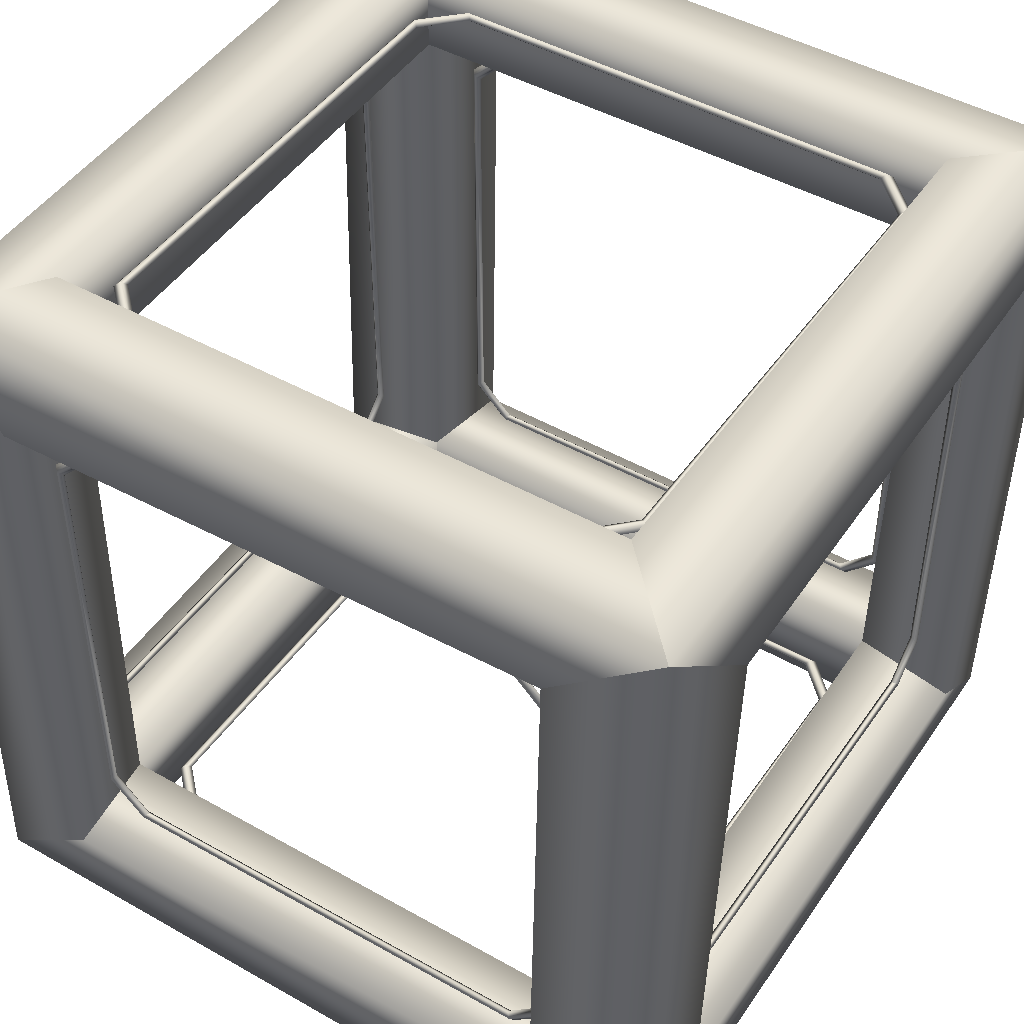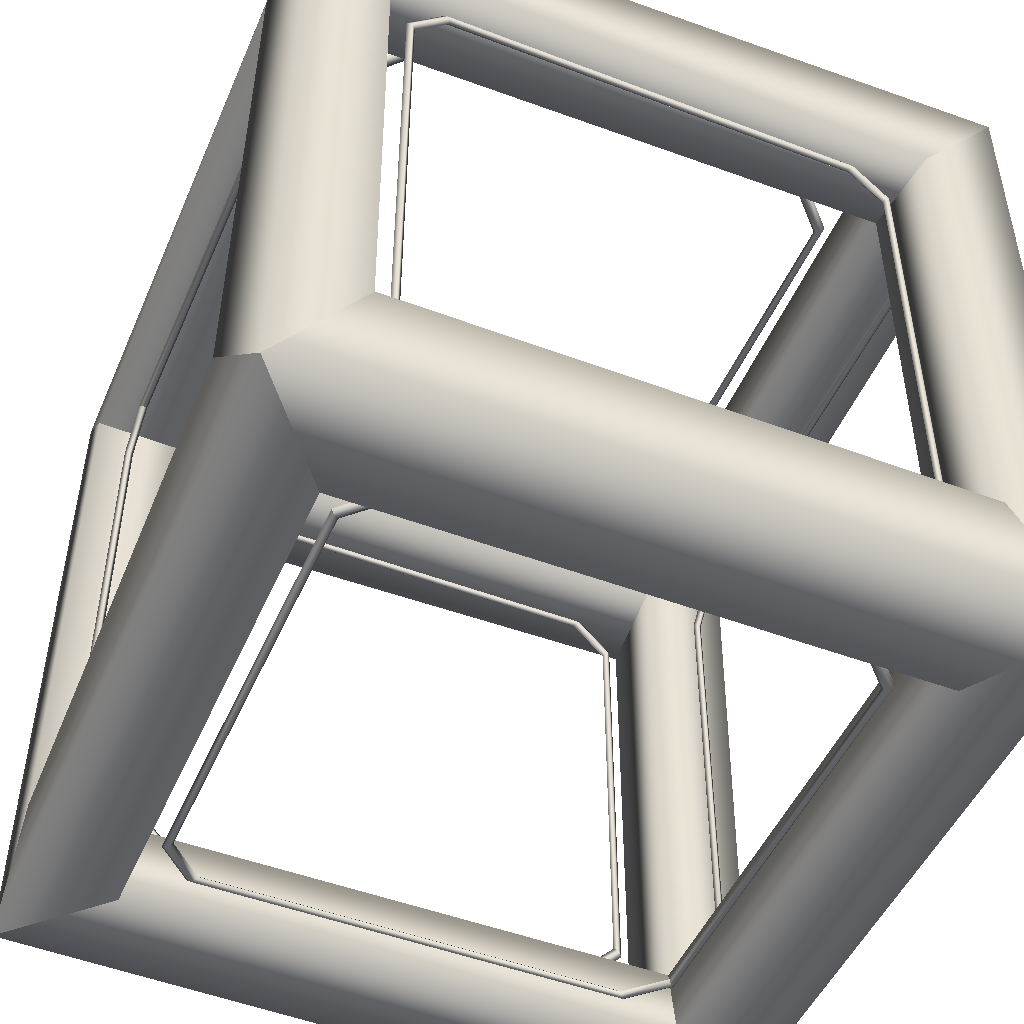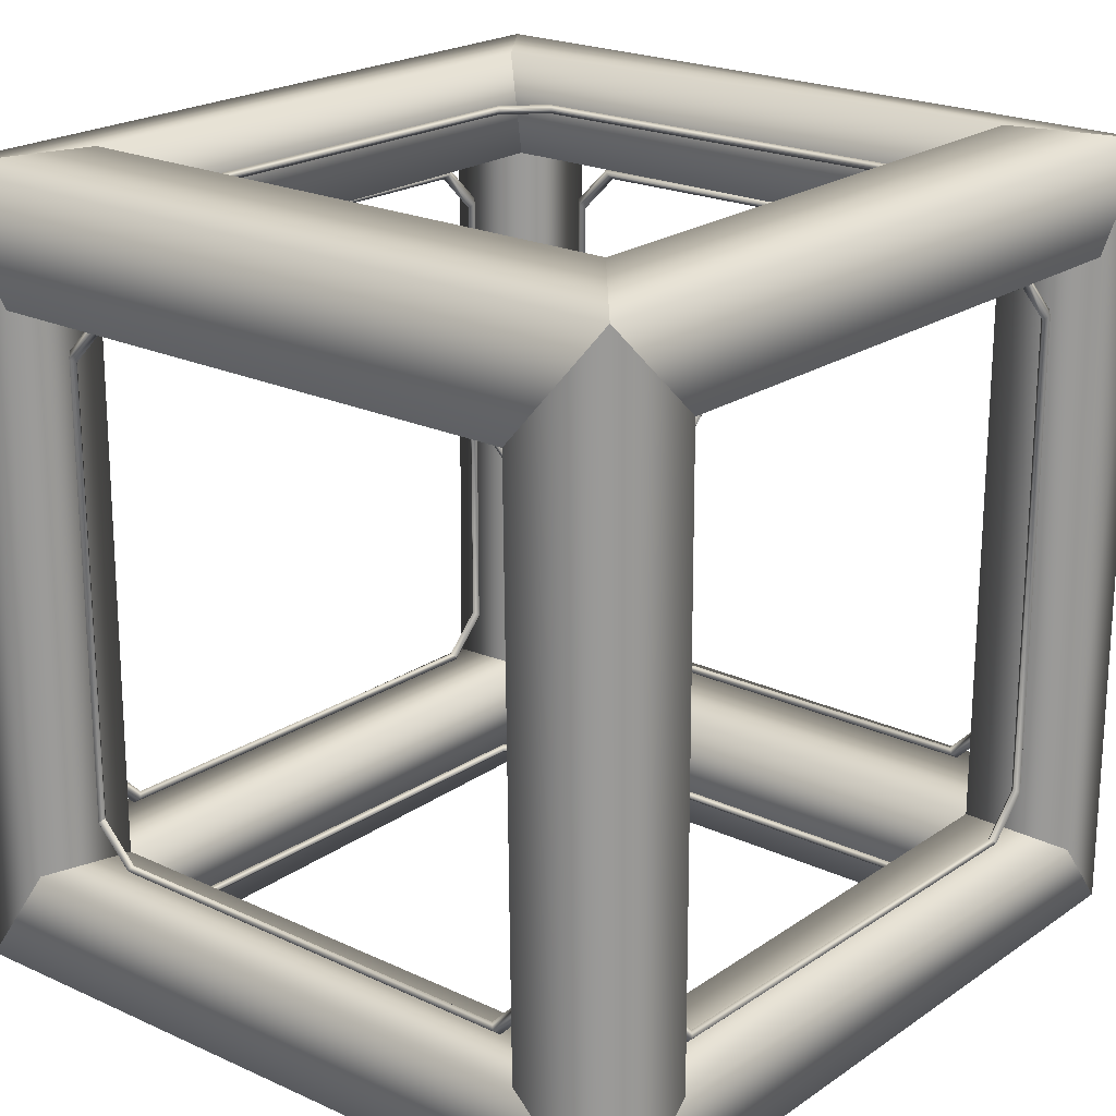
<metadata>
{"format":"obj","ext":"obj","renderer":"f3d","projection":"perspective","resolution":1024,"background":"white","views":[{"elev":46.3,"azim":122.8,"up":"+Z"},{"elev":-48.8,"azim":67.0,"up":"+Y"},{"elev":20.9,"azim":-49.9,"up":"+Y"}]}
</metadata>
<code>
g gravity-gate-01-lod2
v -1.234 -1.246 0.4726
v -1.196 -1.672 2.966
v -1.248 -1.235 2.962
v -1.184 -1.73 0.4563
v -1.659 -1.675 0.07872
v -1.651 -1.641 3.37
v -1.702 -1.167 2.961
v -1.685 -1.194 0.4432
v -1.234 -1.246 0.4726
v -1.248 -1.235 2.962
v -1.702 -1.167 2.961
v -1.248 -1.235 2.962
v -1.261 1.238 2.957
v -1.724 1.178 2.955
v -1.651 -1.641 3.37
v -1.674 1.652 3.352
v -1.263 -1.247 3.383
v -1.274 1.26 3.381
v -1.261 1.238 2.957
v -1.248 -1.235 2.962
v -1.22 1.215 0.4723
v -1.249 -1.259 0.07175
v -1.234 -1.246 0.4726
v -1.236 1.241 0.05535
v -1.638 1.641 0.05659
v -1.659 -1.675 0.07872
v -1.685 -1.194 0.4432
v -1.663 1.157 0.4532
v -1.234 -1.246 0.4726
v -1.22 1.215 0.4723
v -1.22 1.215 0.4723
v -1.261 1.238 2.957
v -1.216 1.699 2.962
v -1.166 1.689 0.4371
v -1.638 1.641 0.05659
v -1.674 1.652 3.352
v -1.724 1.178 2.955
v -1.663 1.157 0.4532
v -1.22 1.215 0.4723
v -1.261 1.238 2.957
v -1.234 -1.246 0.4726
v 1.24 -1.222 0.4718
v 1.197 -1.697 0.4445
v -1.184 -1.73 0.4563
v -1.659 -1.675 0.07872
v 1.674 -1.652 0.07296
v 1.259 -1.245 0.06406
v -1.249 -1.259 0.07175
v 1.24 -1.222 0.4718
v -1.234 -1.246 0.4726
v 1.161 -1.669 2.969
v 1.221 -1.21 2.953
v -1.248 -1.235 2.962
v -1.196 -1.672 2.966
v -1.651 -1.641 3.37
v 1.622 -1.613 3.355
v -1.263 -1.247 3.383
v 1.246 -1.234 3.429
v 1.221 -1.21 2.953
v -1.248 -1.235 2.962
v -1.22 1.215 0.4723
v -1.166 1.689 0.4371
v 1.247 1.248 0.4734
v 1.197 1.697 0.4596
v 1.686 1.664 0.0729
v -1.638 1.641 0.05659
v 1.27 1.264 0.08247
v -1.236 1.241 0.05535
v 1.247 1.248 0.4734
v -1.22 1.215 0.4723
v 1.21 1.245 2.964
v -1.216 1.699 2.962
v -1.261 1.238 2.957
v 1.162 1.739 2.981
v -1.674 1.652 3.352
v 1.607 1.662 3.36
v 1.217 1.281 3.407
v -1.274 1.26 3.381
v -1.261 1.238 2.957
v 1.21 1.245 2.964
v 1.24 -1.222 0.4718
v 1.221 -1.21 2.953
v 1.161 -1.669 2.969
v 1.197 -1.697 0.4445
v 1.674 -1.652 0.07296
v 1.622 -1.613 3.355
v 1.706 -1.181 2.993
v 1.708 -1.173 0.4576
v 1.221 -1.21 2.953
v 1.24 -1.222 0.4718
v 1.656 1.194 2.994
v 1.21 1.245 2.964
v 1.221 -1.21 2.953
v 1.706 -1.181 2.993
v 1.622 -1.613 3.355
v 1.607 1.662 3.36
v 1.246 -1.234 3.429
v 1.217 1.281 3.407
v 1.21 1.245 2.964
v 1.221 -1.21 2.953
v 1.24 -1.222 0.4718
v 1.27 1.264 0.08247
v 1.247 1.248 0.4734
v 1.259 -1.245 0.06406
v 1.686 1.664 0.0729
v 1.674 -1.652 0.07296
v 1.708 -1.173 0.4576
v 1.681 1.175 0.4646
v 1.24 -1.222 0.4718
v 1.247 1.248 0.4734
v 1.21 1.245 2.964
v 1.247 1.248 0.4734
v 1.197 1.697 0.4596
v 1.162 1.739 2.981
v 1.686 1.664 0.0729
v 1.607 1.662 3.36
v 1.681 1.175 0.4646
v 1.656 1.194 2.994
v 1.21 1.245 2.964
v 1.247 1.248 0.4734
v 0.9894 1.14 0.2411
v -0.9637 1.14 0.2411
v -0.9831 1.159 0.2606
v 1.009 1.159 0.2606
v 1.153 0.9765 0.2411
v 1.028 1.179 0.2411
v 1.192 1.015 0.2411
v -1.002 1.179 0.2411
v 1.009 1.159 0.2217
v -0.9831 1.159 0.2217
v 1.172 0.9959 0.2606
v 1.172 -0.996 0.2606
v 1.153 -0.9766 0.2411
v 0.9894 1.14 0.2411
v -0.9637 1.14 0.2411
v 1.153 0.9765 0.2411
v 1.009 -1.16 0.2606
v 0.9894 -1.14 0.2411
v 1.192 -1.015 0.2411
v 1.028 -1.179 0.2411
v 1.009 -1.16 0.2217
v 1.172 0.9959 0.2217
v 1.172 -0.996 0.2217
v 1.153 -0.9766 0.2411
v 0.9894 -1.14 0.2411
v 0.9408 -1.514 0.6108
v -0.9572 -1.514 0.6108
v -0.9761 -1.495 0.592
v 0.9597 -1.495 0.592
v 1.1 -1.514 0.7697
v 0.9785 -1.514 0.5731
v -0.9949 -1.514 0.5731
v 1.119 -1.495 0.7509
v 1.119 -1.495 2.687
v 1.1 -1.514 2.668
v 0.9597 -1.533 0.592
v -0.9761 -1.533 0.592
v 1.137 -1.514 0.732
v 0.9597 -1.495 2.846
v 0.9408 -1.514 2.827
v 1.137 -1.514 2.705
v 0.9785 -1.514 2.864
v 0.9597 -1.533 2.846
v 0.9408 -1.514 0.6108
v -0.9572 -1.514 0.6108
v 1.1 -1.514 0.7697
v 1.119 -1.533 0.7509
v 1.1 -1.514 2.668
v 0.9408 -1.514 2.827
v 1.119 -1.533 2.687
v 0.944 1.501 0.6111
v -0.9541 1.501 0.6111
v -0.9729 1.52 0.5922
v 0.9628 1.52 0.5922
v 1.103 1.501 0.77
v 0.9817 1.501 0.5734
v 1.141 1.501 0.7323
v -0.9918 1.501 0.5734
v 0.9628 1.482 0.5922
v -0.9729 1.482 0.5922
v 1.122 1.52 0.7511
v 1.122 1.52 2.687
v 1.103 1.501 2.668
v 0.944 1.501 0.6111
v -0.9541 1.501 0.6111
v 1.103 1.501 0.77
v 1.122 1.482 0.7511
v 1.103 1.501 2.668
v 0.9628 1.52 2.846
v 0.944 1.501 2.827
v 1.141 1.501 2.706
v 0.9817 1.501 2.865
v 0.9628 1.482 2.846
v 0.944 1.501 2.827
v 1.122 1.482 2.687
v 0.9643 1.181 3.226
v -1.027 1.181 3.226
v -1.046 1.201 3.245
v 0.9841 1.201 3.245
v 1.131 1.015 3.226
v 1.004 1.221 3.226
v -1.066 1.221 3.226
v 1.151 1.034 3.245
v 1.151 -0.9961 3.245
v 1.131 -0.9763 3.226
v 0.9841 1.201 3.206
v -1.046 1.201 3.206
v 1.171 1.054 3.226
v 0.9841 -1.163 3.245
v 0.9643 -1.143 3.226
v 1.171 -1.016 3.226
v 1.004 -1.183 3.226
v 0.9841 -1.163 3.206
v 0.9643 1.181 3.226
v -1.027 1.181 3.226
v 1.131 1.015 3.226
v 1.151 1.034 3.206
v 1.151 -0.9961 3.206
v 1.131 -0.9763 3.226
v 0.9643 -1.143 3.226
v 1.52 0.9673 0.6171
v 1.52 -0.9307 0.6171
v 1.501 -0.9496 0.5982
v 1.501 0.9861 0.5982
v 1.52 1.126 0.776
v 1.52 1.005 0.5793
v 1.52 -0.9685 0.5793
v 1.539 0.9861 0.5982
v 1.539 -0.9496 0.5982
v 1.52 1.164 0.7382
v 1.501 1.145 0.7571
v 1.52 0.9673 0.6171
v 1.52 -0.9307 0.6171
v 1.52 1.126 0.776
v 1.501 1.145 2.693
v 1.52 1.126 2.674
v 1.539 1.145 0.7571
v 1.539 1.145 2.693
v 1.52 1.126 2.674
v 1.52 1.164 2.712
v 1.501 0.9861 2.852
v 1.52 0.9673 2.833
v 1.52 1.005 2.871
v 1.539 0.9861 2.852
v 1.52 0.9673 2.833
v -1.48 0.9417 0.6171
v -1.48 -0.9563 0.6171
v -1.499 -0.9751 0.5982
v -1.499 0.9606 0.5982
v -1.48 1.101 0.776
v -1.48 0.9795 0.5793
v -1.48 -0.994 0.5793
v -1.461 0.9606 0.5982
v -1.461 -0.9751 0.5982
v -1.48 1.138 0.7382
v -1.499 1.12 0.7571
v -1.48 0.9417 0.6171
v -1.48 -0.9563 0.6171
v -1.48 1.101 0.776
v -1.499 1.12 2.693
v -1.48 1.101 2.674
v -1.461 1.12 0.7571
v -1.461 1.12 2.693
v -1.48 1.101 2.674
v -1.48 1.138 2.712
v -1.499 0.9606 2.852
v -1.48 0.9417 2.833
v -1.48 0.9795 2.871
v -1.461 0.9606 2.852
v -1.48 0.9417 2.833
v -0.9831 -1.16 0.2606
v 0.9894 -1.14 0.2411
v 1.009 -1.16 0.2606
v -0.9637 -1.14 0.2411
v -1.147 -0.996 0.2606
v -1.127 -0.9766 0.2411
v 1.028 -1.179 0.2411
v -1.127 0.9765 0.2411
v -1.002 -1.179 0.2411
v -1.147 0.9959 0.2606
v -0.9637 1.14 0.2411
v -0.9831 1.159 0.2606
v -1.002 1.179 0.2411
v -1.166 1.015 0.2411
v -0.9831 -1.16 0.2217
v -1.147 -0.996 0.2217
v 1.009 -1.16 0.2217
v 0.9894 -1.14 0.2411
v -0.9637 -1.14 0.2411
v -1.127 -0.9766 0.2411
v -1.127 0.9765 0.2411
v -1.166 -1.015 0.2411
v -1.147 0.9959 0.2217
v -0.9831 1.159 0.2217
v -0.9637 1.14 0.2411
v 0.9408 -1.514 2.827
v -0.9761 -1.495 2.846
v -0.9572 -1.514 2.827
v 0.9597 -1.495 2.846
v 0.9785 -1.514 2.864
v -1.135 -1.495 2.687
v -1.116 -1.514 2.668
v -0.9949 -1.514 2.864
v -1.135 -1.495 0.7509
v -1.116 -1.514 0.7697
v -0.9572 -1.514 0.6108
v -0.9761 -1.495 0.592
v -0.9949 -1.514 0.5731
v -1.154 -1.514 0.732
v -0.9761 -1.533 2.846
v -1.135 -1.533 2.687
v 0.9597 -1.533 2.846
v 0.9408 -1.514 2.827
v -0.9572 -1.514 2.827
v -1.116 -1.514 2.668
v -1.116 -1.514 0.7697
v -1.154 -1.514 2.705
v -1.135 -1.533 0.7509
v -0.9761 -1.533 0.592
v -0.9572 -1.514 0.6108
v 0.944 1.501 2.827
v -0.9729 1.52 2.846
v -0.9541 1.501 2.827
v 0.9628 1.52 2.846
v 0.9817 1.501 2.865
v -1.132 1.52 2.687
v -1.113 1.501 2.668
v -1.113 1.501 0.77
v -1.132 1.52 0.7511
v -0.9541 1.501 0.6111
v -0.9729 1.52 0.5922
v -0.9918 1.501 0.5734
v -1.151 1.501 0.7323
v -1.151 1.501 2.706
v -0.9918 1.501 2.865
v -0.9729 1.482 2.846
v 0.9628 1.482 2.846
v 0.944 1.501 2.827
v -0.9541 1.501 2.827
v -1.132 1.482 2.687
v -1.113 1.501 2.668
v -1.113 1.501 0.77
v -1.132 1.482 0.7511
v -0.9729 1.482 0.5922
v -0.9541 1.501 0.6111
v -1.046 -1.163 3.245
v 0.9643 -1.143 3.226
v 0.9841 -1.163 3.245
v -1.027 -1.143 3.226
v 1.004 -1.183 3.226
v -1.213 -0.9961 3.245
v -1.193 -0.9763 3.226
v -1.066 -1.183 3.226
v -1.213 1.034 3.245
v -1.193 1.015 3.226
v -1.027 1.181 3.226
v -1.046 1.201 3.245
v -1.066 1.221 3.226
v -1.233 1.054 3.226
v -1.046 -1.163 3.206
v -1.213 -0.9961 3.206
v 0.9841 -1.163 3.206
v 0.9643 -1.143 3.226
v -1.027 -1.143 3.226
v -1.193 -0.9763 3.226
v -1.193 1.015 3.226
v -1.233 -1.016 3.226
v -1.213 1.034 3.206
v -1.046 1.201 3.206
v -1.027 1.181 3.226
v 1.501 -0.9496 2.852
v 1.52 -0.9307 2.833
v 1.52 0.9673 2.833
v 1.501 0.9861 2.852
v 1.52 1.005 2.871
v 1.501 -1.108 2.693
v 1.52 -1.09 2.674
v 1.52 -0.9685 2.871
v 1.501 -1.108 0.7571
v 1.52 -1.09 0.7759
v 1.52 -0.9307 0.6171
v 1.501 -0.9496 0.5982
v 1.52 -0.9685 0.5793
v 1.52 -1.127 0.7382
v 1.539 -0.9496 2.852
v 1.539 -1.108 2.693
v 1.539 0.9861 2.852
v 1.52 0.9673 2.833
v 1.52 -0.9307 2.833
v 1.52 -1.09 2.674
v 1.52 -1.09 0.7759
v 1.52 -1.127 2.712
v 1.539 -1.108 0.7571
v 1.539 -0.9496 0.5982
v 1.52 -0.9307 0.6171
v -1.499 -0.9751 2.852
v -1.48 -0.9563 2.833
v -1.48 0.9417 2.833
v -1.499 0.9606 2.852
v -1.48 0.9795 2.871
v -1.499 -1.134 2.693
v -1.48 -1.115 2.674
v -1.48 -0.994 2.871
v -1.499 -1.134 0.7571
v -1.48 -1.115 0.7759
v -1.48 -0.9563 0.6171
v -1.499 -0.9751 0.5982
v -1.48 -0.994 0.5793
v -1.48 -1.153 0.7382
v -1.461 -0.9751 2.852
v -1.461 -1.134 2.693
v -1.461 0.9606 2.852
v -1.48 0.9417 2.833
v -1.48 -0.9563 2.833
v -1.48 -1.115 2.674
v -1.48 -1.115 0.7759
v -1.48 -1.153 2.712
v -1.461 -1.134 0.7571
v -1.461 -0.9751 0.5982
v -1.48 -0.9563 0.6171
g gravity-gate-01-lod2_0
f 3 2 1
f 4 1 2
f 5 4 2
f 5 2 6
f 6 7 5
f 7 8 5
f 9 8 7
f 7 10 9
f 13 12 11
f 11 14 13
f 14 11 15
f 15 16 14
f 15 17 16
f 17 18 16
f 19 18 17
f 17 20 19
f 23 22 21
f 22 24 21
f 25 24 22
f 22 26 25
f 25 26 27
f 27 28 25
f 28 27 29
f 29 30 28
f 33 32 31
f 31 34 33
f 33 34 35
f 36 33 35
f 35 37 36
f 35 38 37
f 37 38 39
f 39 40 37
f 43 42 41
f 41 44 43
f 43 44 45
f 46 43 45
f 47 46 45
f 45 48 47
f 49 47 48
f 48 50 49
f 53 52 51
f 51 54 53
f 55 54 51
f 51 56 55
f 57 55 56
f 56 58 57
f 58 59 57
f 59 60 57
f 63 62 61
f 62 63 64
f 62 64 65
f 65 66 62
f 65 67 66
f 67 68 66
f 68 67 69
f 70 68 69
f 73 72 71
f 72 74 71
f 74 72 75
f 76 74 75
f 75 77 76
f 75 78 77
f 78 79 77
f 79 80 77
f 83 82 81
f 81 84 83
f 83 84 85
f 86 83 85
f 85 87 86
f 85 88 87
f 88 89 87
f 88 90 89
f 93 92 91
f 91 94 93
f 95 94 91
f 91 96 95
f 97 95 96
f 96 98 97
f 98 99 97
f 99 100 97
f 103 102 101
f 102 104 101
f 104 102 105
f 106 104 105
f 107 106 105
f 105 108 107
f 109 107 108
f 109 108 110
f 113 112 111
f 111 114 113
f 115 113 114
f 115 114 116
f 117 115 116
f 116 118 117
f 118 119 117
f 120 117 119
f 123 122 121
f 121 124 123
f 124 121 125
f 123 124 126
f 126 124 127
f 128 123 126
f 128 126 129
f 129 126 127
f 129 130 128
f 125 131 124
f 131 127 124
f 131 125 132
f 127 131 132
f 125 133 132
f 129 134 130
f 134 135 130
f 136 134 129
f 132 133 137
f 138 137 133
f 139 132 137
f 132 139 127
f 137 140 139
f 139 140 141
f 127 142 129
f 129 142 136
f 127 139 143
f 143 142 127
f 136 142 143
f 141 143 139
f 143 144 136
f 144 143 141
f 141 145 144
f 148 147 146
f 146 149 148
f 149 146 150
f 148 149 151
f 151 152 148
f 150 153 149
f 151 149 153
f 153 150 154
f 150 155 154
f 151 156 152
f 156 157 152
f 153 158 151
f 158 153 154
f 159 154 155
f 155 160 159
f 161 154 159
f 154 161 158
f 159 162 161
f 161 162 163
f 156 164 157
f 164 165 157
f 166 164 156
f 167 156 151
f 156 167 166
f 151 158 167
f 168 166 167
f 163 169 168
f 161 170 158
f 170 167 158
f 170 168 167
f 163 170 161
f 168 170 163
f 173 172 171
f 171 174 173
f 174 171 175
f 173 174 176
f 177 176 174
f 176 178 173
f 176 179 178
f 179 176 177
f 179 180 178
f 175 181 174
f 174 181 177
f 181 175 182
f 177 181 182
f 175 183 182
f 179 184 180
f 184 185 180
f 186 184 179
f 179 187 186
f 177 187 179
f 188 186 187
f 189 182 183
f 183 190 189
f 191 182 189
f 182 191 177
f 189 192 191
f 191 192 193
f 193 194 188
f 195 187 177
f 191 195 177
f 195 188 187
f 193 195 191
f 188 195 193
f 198 197 196
f 196 199 198
f 199 196 200
f 198 199 201
f 202 198 201
f 200 203 199
f 201 199 203
f 203 200 204
f 200 205 204
f 202 201 206
f 206 207 202
f 203 208 201
f 208 203 204
f 204 205 209
f 210 209 205
f 211 204 209
f 204 211 208
f 209 212 211
f 211 212 213
f 206 214 207
f 214 215 207
f 216 214 206
f 217 206 201
f 201 208 217
f 206 217 216
f 211 218 208
f 218 217 208
f 216 217 218
f 213 218 211
f 218 219 216
f 219 218 213
f 213 220 219
f 223 222 221
f 221 224 223
f 224 221 225
f 223 224 226
f 227 223 226
f 226 228 227
f 228 229 227
f 230 226 224
f 228 226 230
f 225 231 224
f 224 231 230
f 228 232 229
f 232 233 229
f 234 232 228
f 231 225 235
f 225 236 235
f 228 237 234
f 230 237 228
f 234 237 238
f 238 237 230
f 238 239 234
f 230 231 240
f 231 235 240
f 240 238 230
f 241 235 236
f 240 235 241
f 236 242 241
f 241 243 240
f 240 243 244
f 244 238 240
f 239 238 244
f 244 245 239
f 248 247 246
f 246 249 248
f 249 246 250
f 248 249 251
f 252 248 251
f 251 253 252
f 253 254 252
f 255 251 249
f 253 251 255
f 250 256 249
f 249 256 255
f 253 257 254
f 257 258 254
f 259 257 253
f 256 250 260
f 250 261 260
f 253 262 259
f 255 262 253
f 259 262 263
f 263 262 255
f 263 264 259
f 255 256 265
f 256 260 265
f 265 263 255
f 266 260 261
f 265 260 266
f 261 267 266
f 266 268 265
f 265 268 269
f 269 263 265
f 264 263 269
f 269 270 264
f 273 272 271
f 272 274 271
f 271 274 275
f 276 275 274
f 277 273 271
f 275 276 278
f 271 279 277
f 279 271 275
f 278 280 275
f 280 278 281
f 281 282 280
f 280 282 283
f 275 280 284
f 283 284 280
f 279 285 277
f 286 285 279
f 285 287 277
f 288 287 285
f 285 289 288
f 289 285 286
f 286 290 289
f 291 290 286
f 275 292 279
f 292 275 284
f 279 292 286
f 286 292 284
f 293 284 283
f 284 293 286
f 293 291 286
f 283 294 293
f 291 293 295
f 294 295 293
f 298 297 296
f 297 299 296
f 300 299 297
f 301 297 298
f 298 302 301
f 297 303 300
f 303 297 301
f 301 302 304
f 302 305 304
f 304 305 306
f 306 307 304
f 307 308 304
f 301 304 309
f 309 304 308
f 303 310 300
f 311 310 303
f 310 312 300
f 313 312 310
f 310 314 313
f 314 310 311
f 311 315 314
f 316 315 311
f 301 317 303
f 317 301 309
f 303 317 311
f 311 317 309
f 318 309 308
f 309 318 311
f 318 316 311
f 308 319 318
f 316 318 320
f 319 320 318
f 323 322 321
f 322 324 321
f 325 324 322
f 326 322 323
f 323 327 326
f 326 327 328
f 328 329 326
f 329 328 330
f 330 331 329
f 331 332 329
f 326 329 333
f 333 329 332
f 322 326 334
f 334 326 333
f 322 335 325
f 334 335 322
f 335 336 325
f 336 335 334
f 336 337 325
f 338 337 336
f 336 339 338
f 334 340 336
f 339 336 340
f 340 334 333
f 340 341 339
f 342 341 340
f 343 333 332
f 333 343 340
f 343 342 340
f 332 344 343
f 342 343 345
f 344 345 343
f 348 347 346
f 347 349 346
f 350 348 346
f 346 349 351
f 352 351 349
f 346 353 350
f 353 346 351
f 351 352 354
f 352 355 354
f 354 355 356
f 356 357 354
f 354 357 358
f 351 354 359
f 358 359 354
f 353 360 350
f 361 360 353
f 360 362 350
f 363 362 360
f 360 364 363
f 364 360 361
f 361 365 364
f 366 365 361
f 351 367 353
f 367 351 359
f 353 367 361
f 361 367 359
f 368 359 358
f 359 368 361
f 368 366 361
f 358 369 368
f 366 368 370
f 369 370 368
f 373 372 371
f 374 373 371
f 375 374 371
f 376 371 372
f 372 377 376
f 371 378 375
f 378 371 376
f 376 377 379
f 377 380 379
f 379 380 381
f 381 382 379
f 382 383 379
f 376 379 384
f 384 379 383
f 378 385 375
f 386 385 378
f 385 387 375
f 388 387 385
f 385 389 388
f 389 385 386
f 386 390 389
f 391 390 386
f 376 392 378
f 392 376 384
f 378 392 386
f 386 392 384
f 393 384 383
f 384 393 386
f 393 391 386
f 383 394 393
f 391 393 395
f 394 395 393
f 398 397 396
f 399 398 396
f 400 399 396
f 401 396 397
f 397 402 401
f 396 403 400
f 403 396 401
f 401 402 404
f 402 405 404
f 404 405 406
f 406 407 404
f 407 408 404
f 401 404 409
f 409 404 408
f 403 410 400
f 411 410 403
f 410 412 400
f 413 412 410
f 410 414 413
f 414 410 411
f 411 415 414
f 416 415 411
f 401 417 403
f 417 401 409
f 403 417 411
f 411 417 409
f 418 409 408
f 409 418 411
f 418 416 411
f 408 419 418
f 416 418 420
f 419 420 418

</code>
